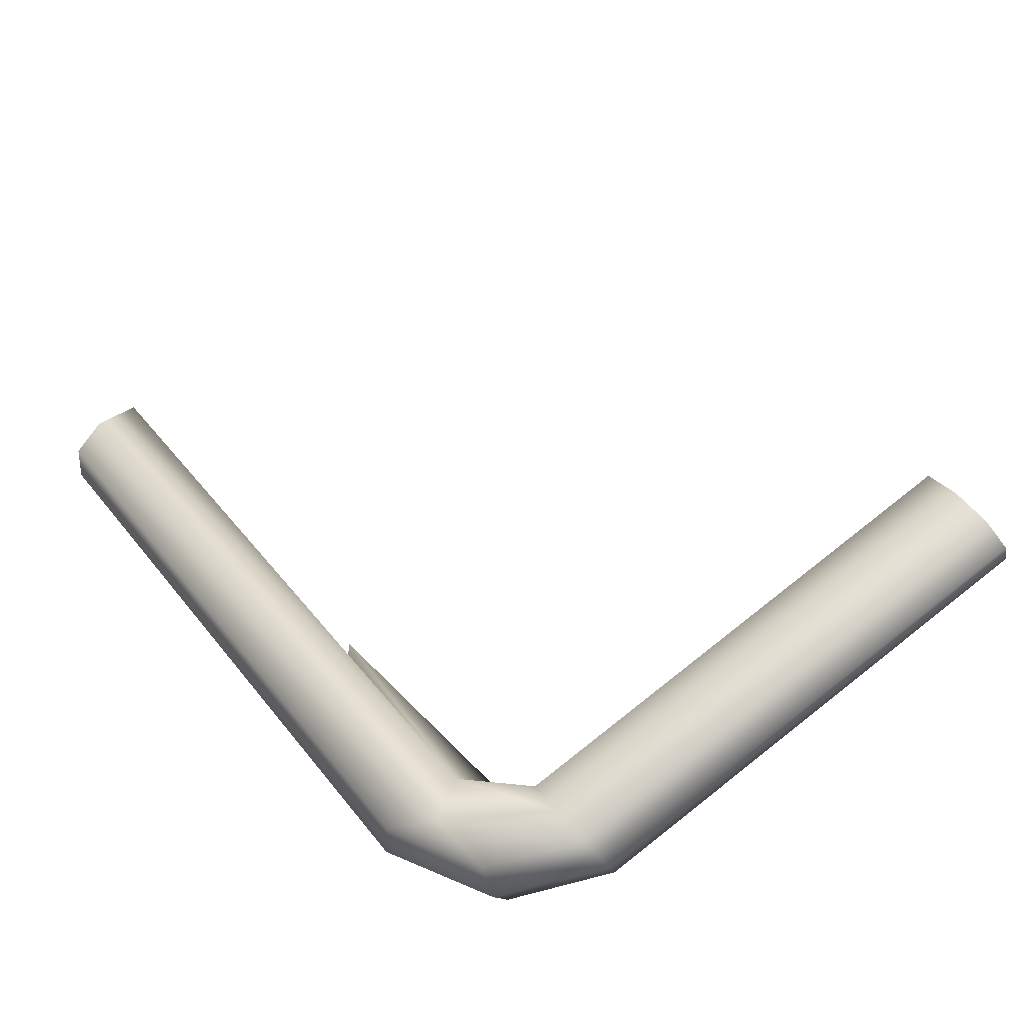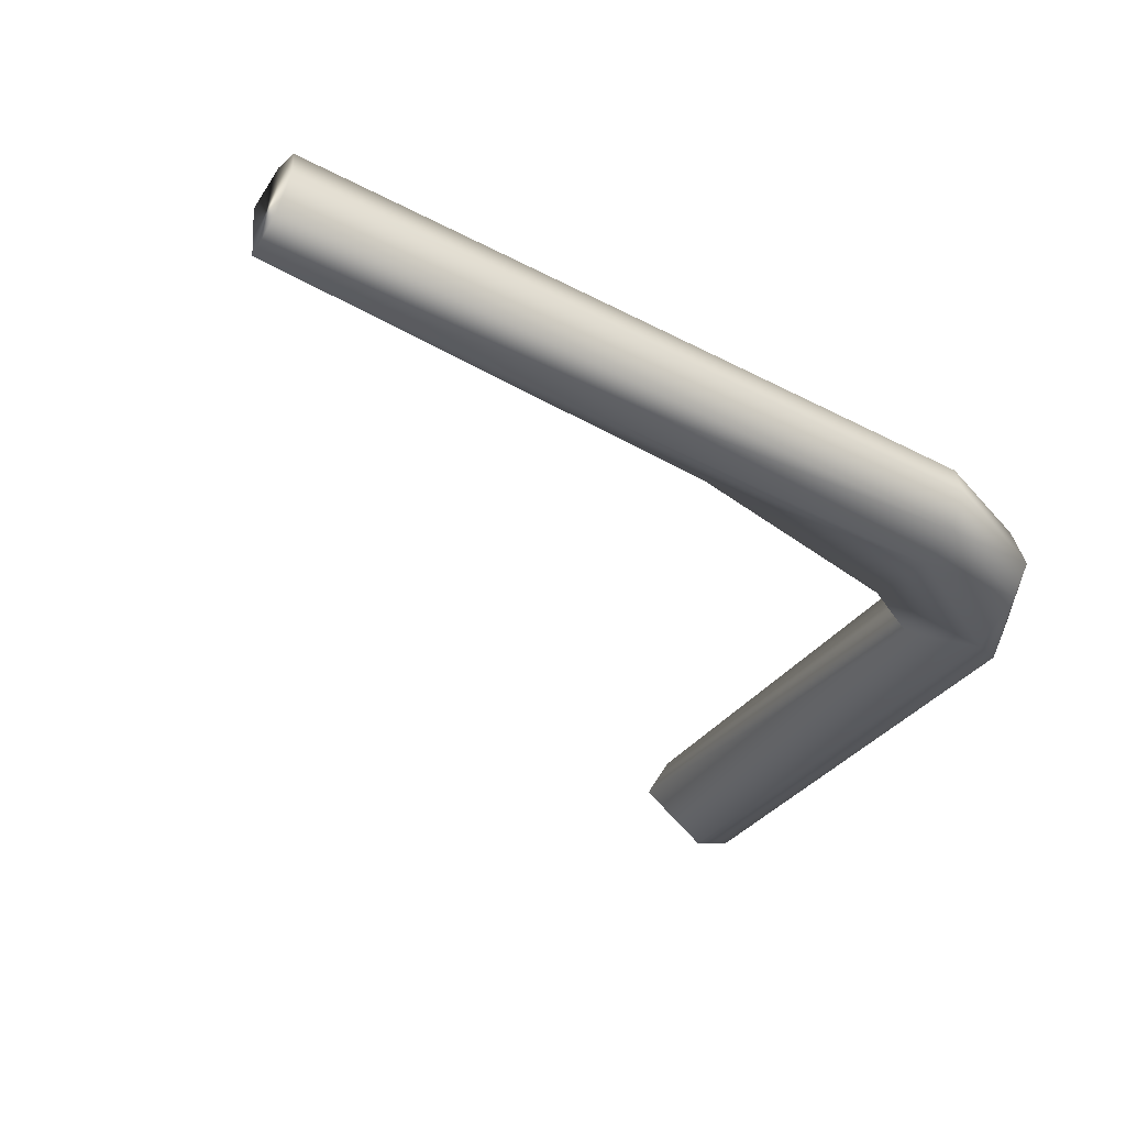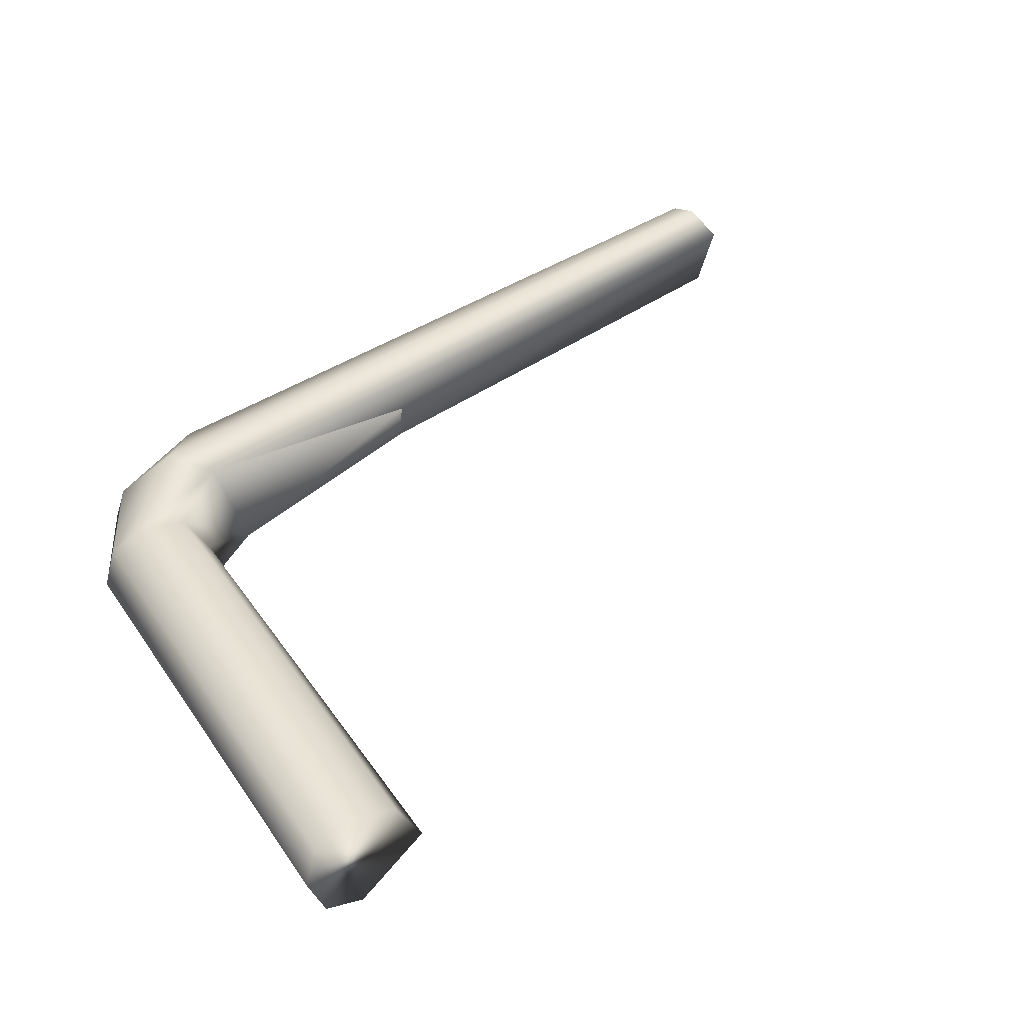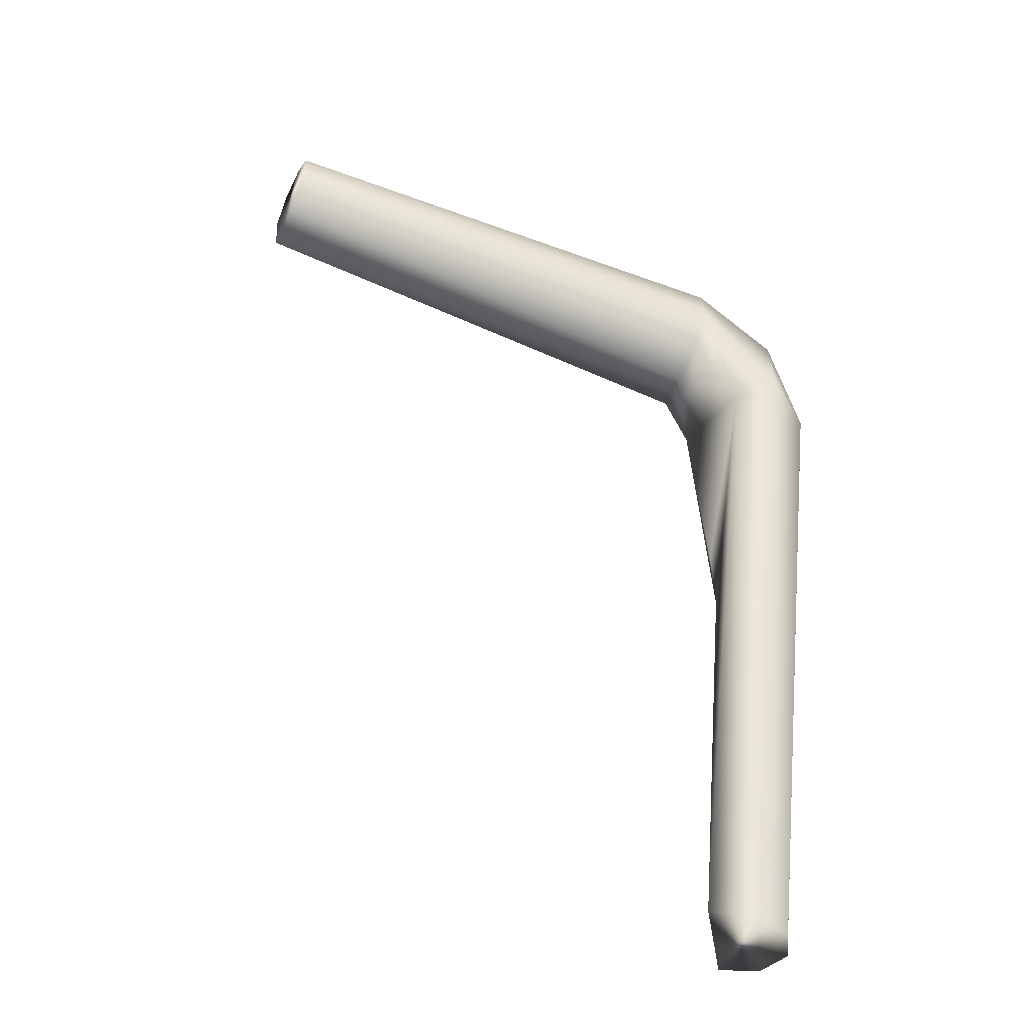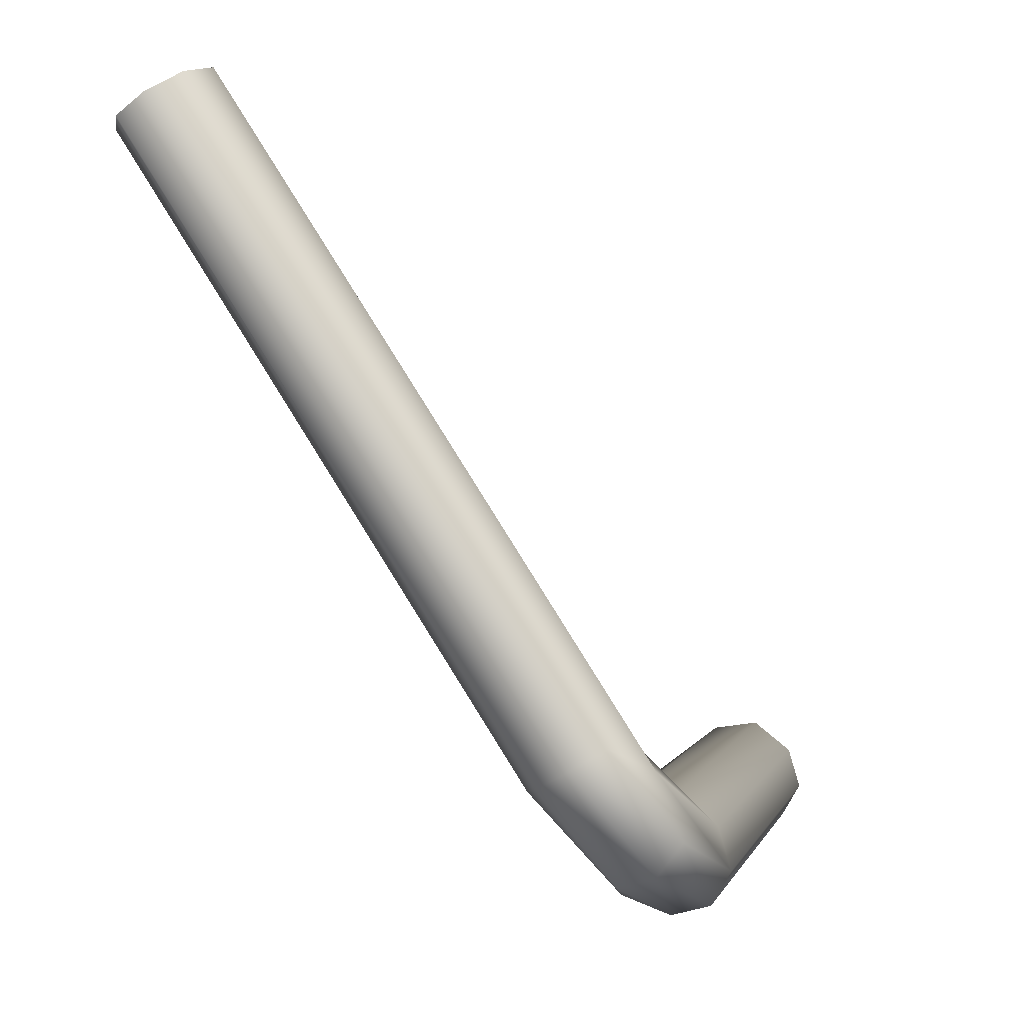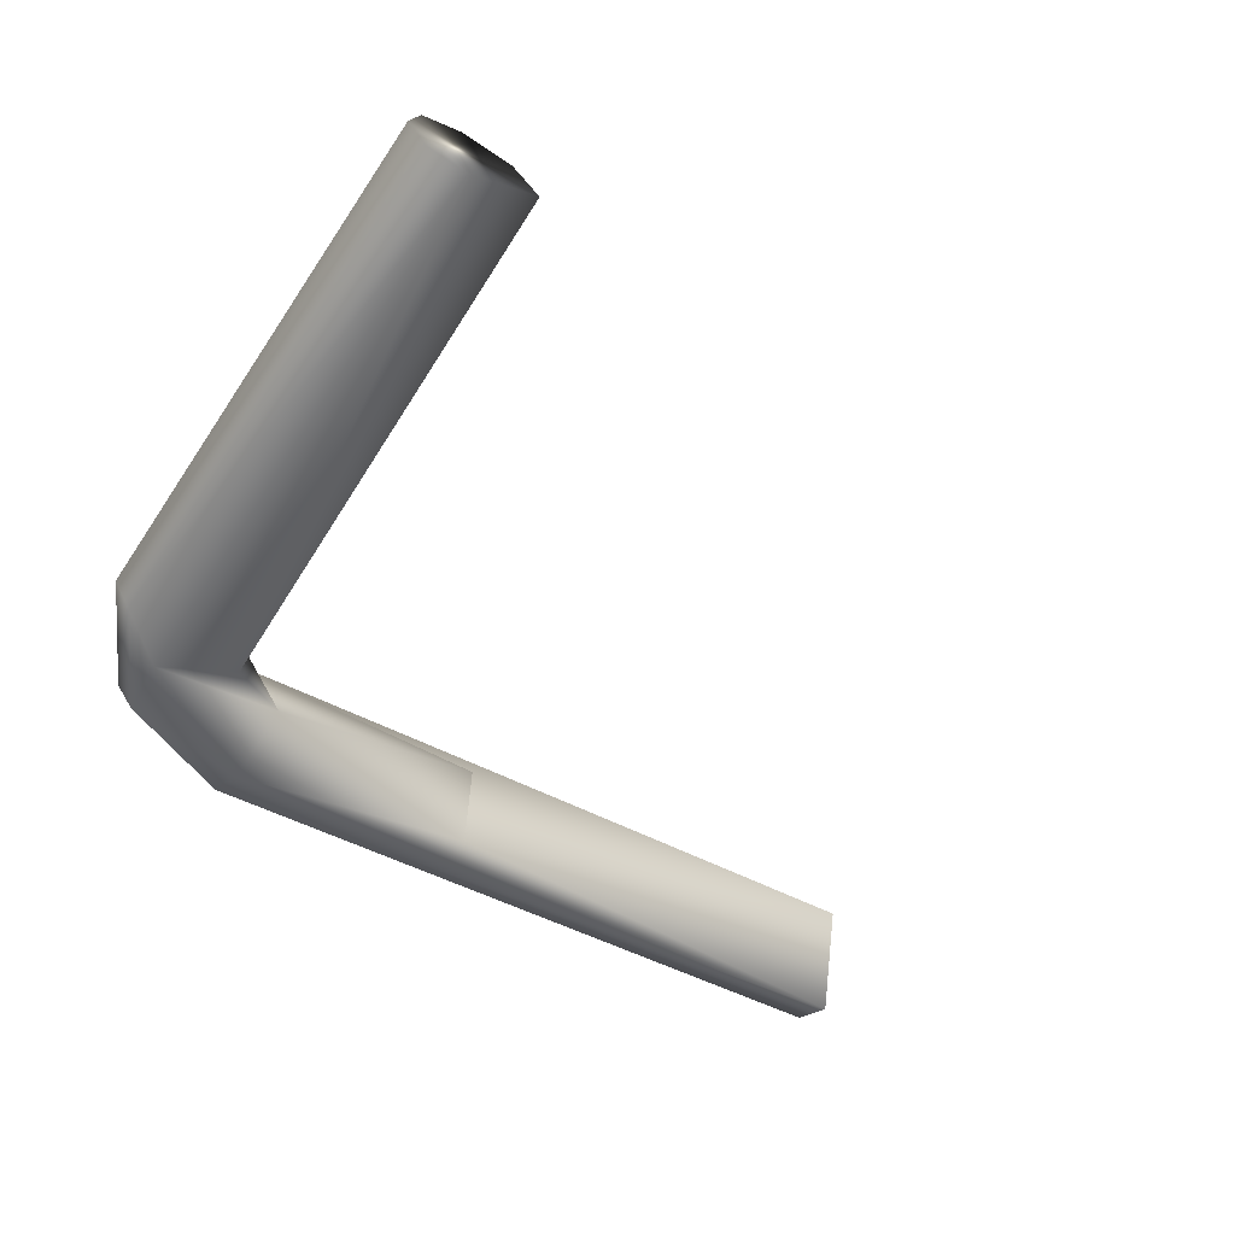
<metadata>
{"format":"obj","ext":"obj","renderer":"f3d","projection":"perspective","resolution":1024,"background":"white","views":[{"elev":47.4,"azim":-119.6,"up":"+Z"},{"elev":-52.3,"azim":154.5,"up":"+Z"},{"elev":58.5,"azim":-27.4,"up":"+Z"},{"elev":44.9,"azim":101.6,"up":"+Z"},{"elev":79.3,"azim":-118.6,"up":"+Y"},{"elev":-33.8,"azim":-30.5,"up":"+Z"}]}
</metadata>
<code>
v -1.082 -0.2992 0.157
v -1.044 -0.3017 0.1428
v -0.7159 0.3181 -0.0822
v -0.7159 0.3062 -0.01
v -1.111 0.2365 0.05714
v -1.13 0.2196 0.02584
v -1.092 -0.2831 0.1937
v -1.073 -0.2662 0.225
v -1.022 0.2422 0.04803
v -1.069 0.2454 0.06607
v -1.031 -0.2573 0.2339
v -0.9844 -0.2606 0.2159
v -1.005 0.2247 0.006644
v -0.9666 -0.278 0.1745
v -1.006 0.2111 -0.03759
v -1.12 0.2035 -0.01081
v -1.08 0.2314 -0.04446
v -0.9621 0.3025 0.02934
v -0.9993 0.3459 0.03077
v -1.067 0.3302 0.02269
v -0.9626 0.3854 -0.000734
v -0.9502 0.2466 -0.04355
v -1.074 0.304 -0.04842
v -1.082 0.3258 -0.01435
v -0.9578 0.3208 -0.07915
v -0.9621 0.3635 -0.0736
v -0.9639 0.3886 -0.04091
v -0.2404 0.4185 -0.01794
v -0.2444 0.4517 -0.04546
v -0.2353 0.3696 -0.01579
v -0.2456 0.4548 -0.08564
v -0.2438 0.4298 -0.1183
v -0.2396 0.387 -0.1239
f 2 7 1
f 2 8 7
f 2 11 8
f 2 12 11
f 2 14 12
f 2 15 14
f 2 17 15
f 1 16 2
f 14 13 12
f 25 3 22
f 22 3 4
f 33 28 30
f 18 22 4
f 32 29 28
f 32 31 29
f 28 33 32
f 4 3 18
f 3 30 18
f 25 33 3
f 3 33 30
f 25 22 17
f 15 17 22
f 25 26 33
f 32 33 26
f 27 21 31
f 29 31 21
f 26 27 32
f 31 32 27
f 19 18 28
f 30 28 18
f 21 19 29
f 28 29 19
f 21 27 20
f 24 20 27
f 5 20 6
f 24 6 20
f 27 26 24
f 23 24 26
f 26 25 23
f 17 23 25
f 6 24 16
f 23 16 24
f 16 23 17
f 22 13 15
f 13 22 9
f 18 9 22
f 20 19 21
f 10 19 5
f 20 5 19
f 9 18 10
f 19 10 18
f 7 6 1
f 16 1 6
f 17 2 16
f 13 14 15
f 9 12 13
f 11 10 8
f 5 8 10
f 12 9 11
f 10 11 9
f 8 5 7
f 6 7 5

</code>
